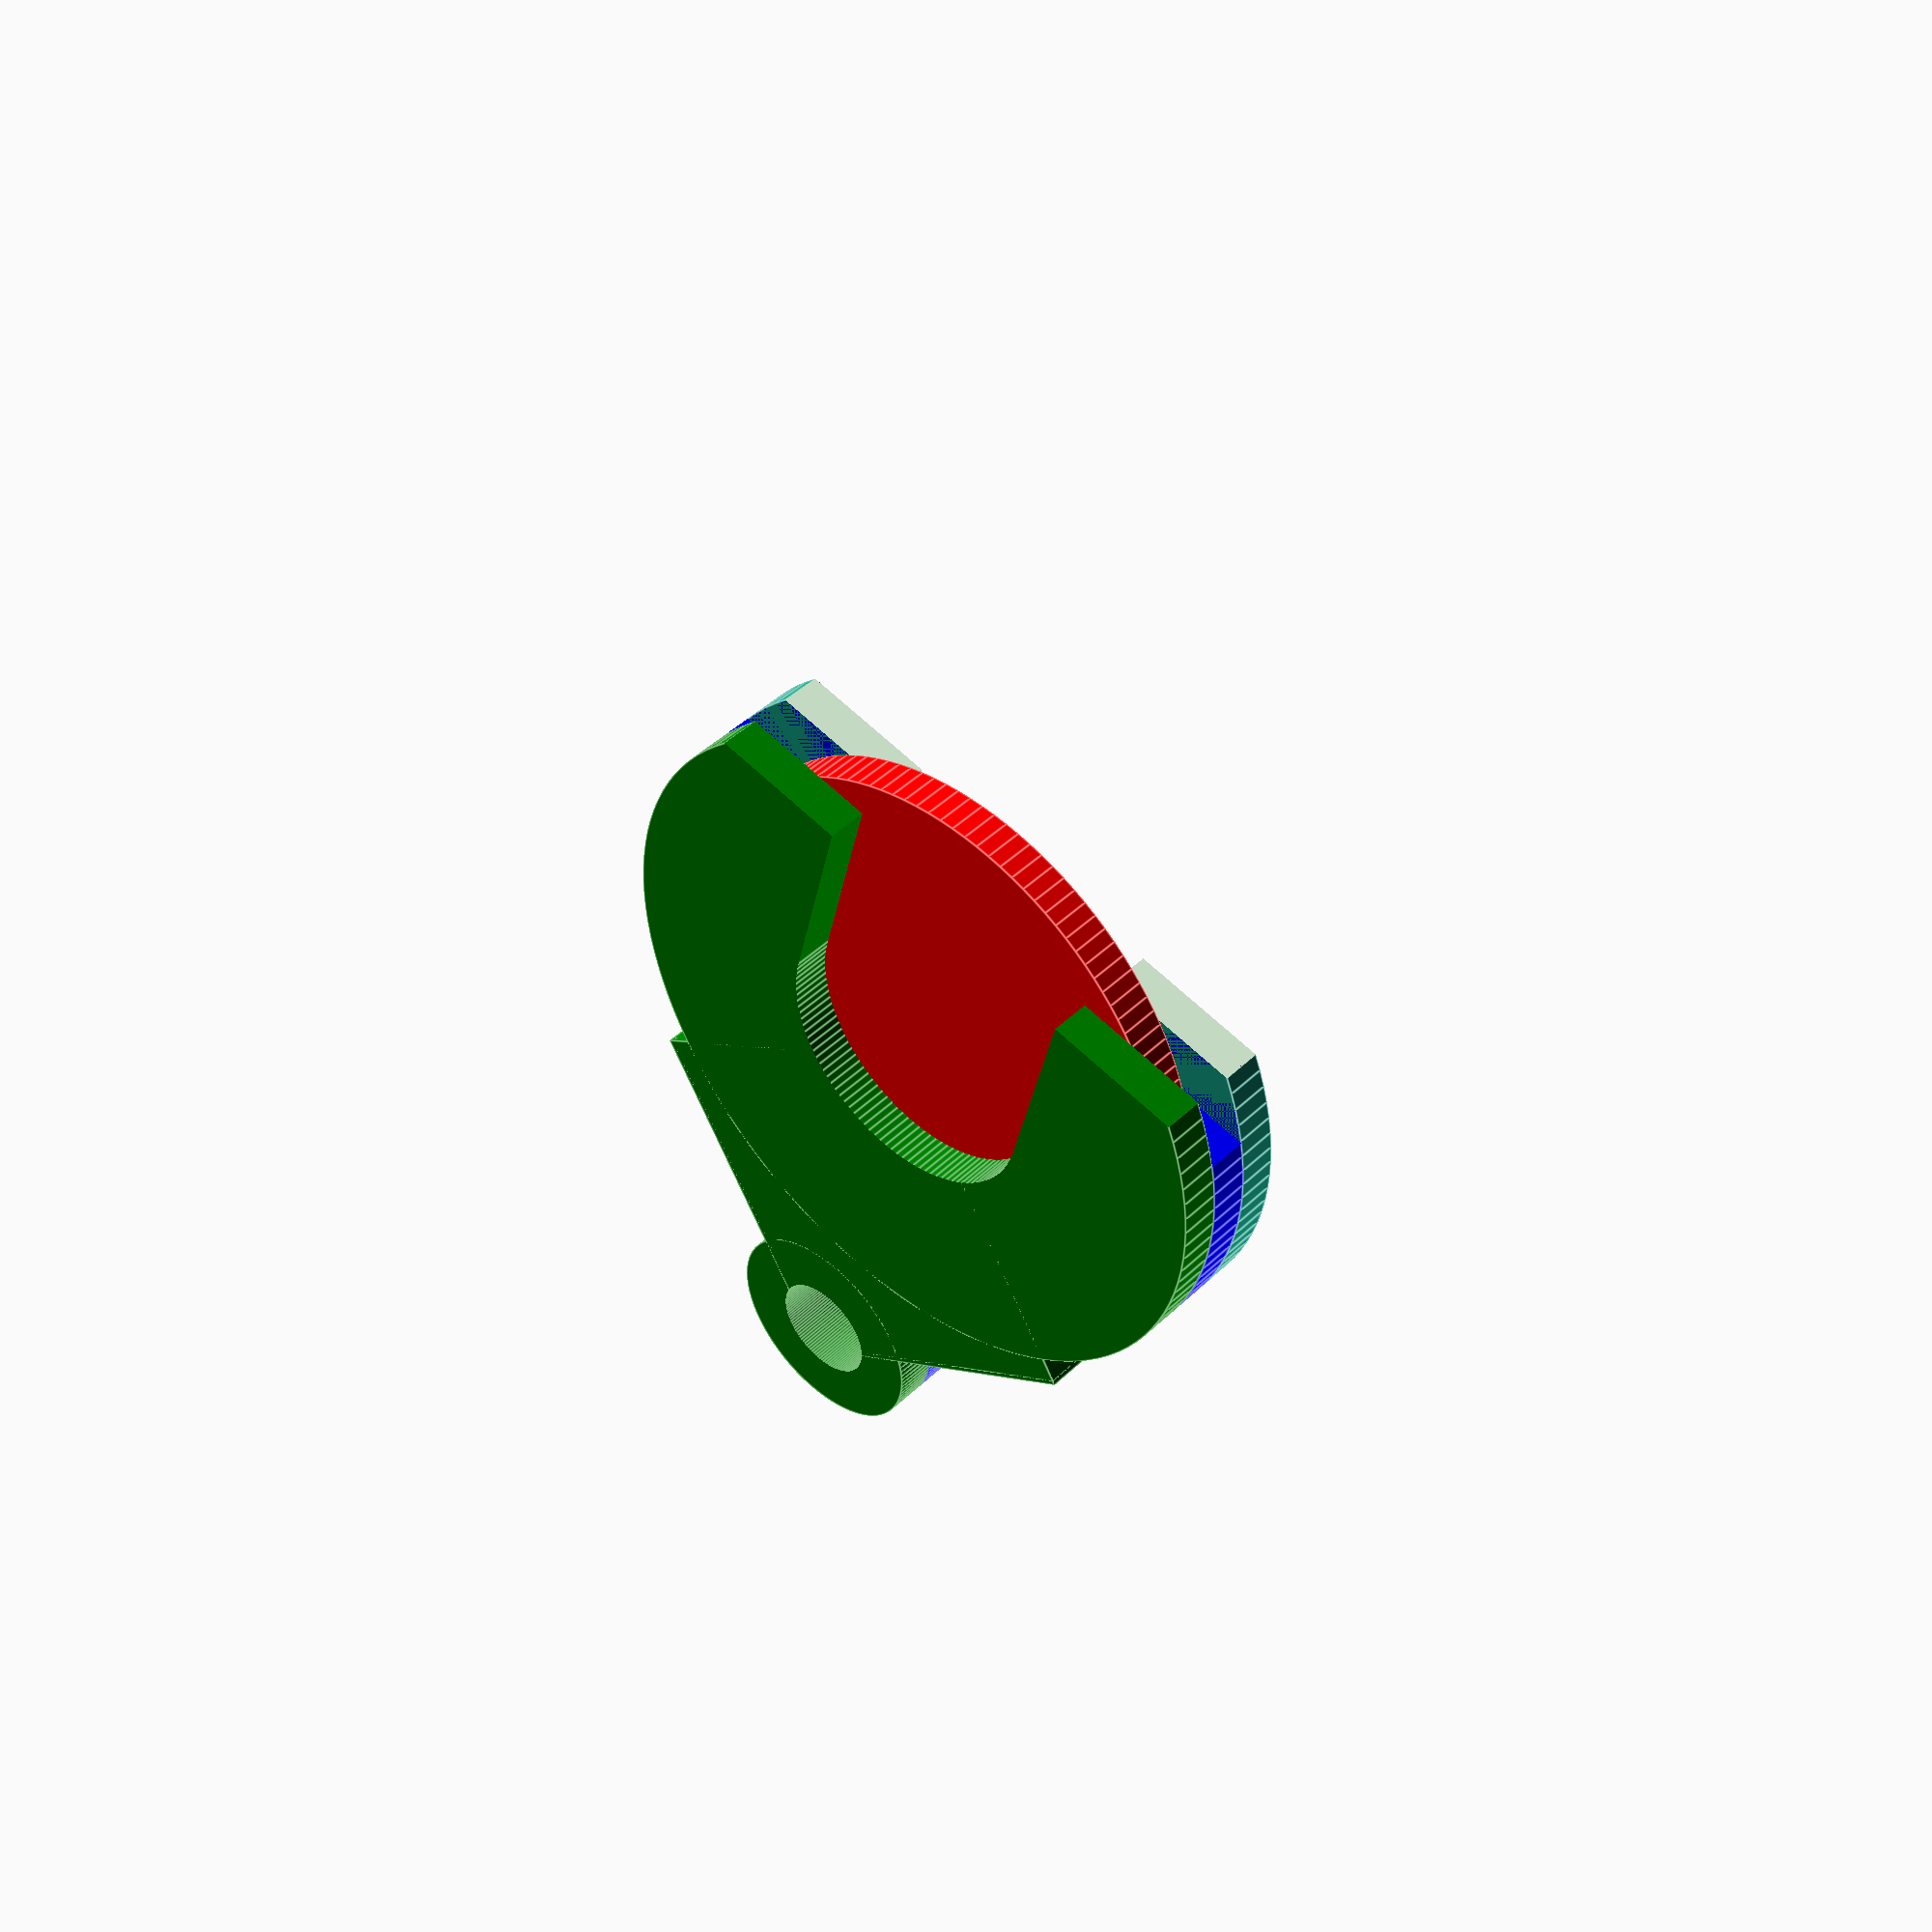
<openscad>
// Choose 1 complete print, 2 for Spring, 3 for Clip, 0 to see assembeled
ForPrinting=0;
// Coin Diameter
CDia=26.48;
// Coin Thickness
CThick=1.92;
// Printer Tolerance, select a bit less than normal for a snap fit
PrintTol=0.2;
// Smallest clean (and Strong) wall2 or 3 times extrude width)
MinPrintWidth=1.2;
// How much sprinyness you want
SpringFactor=5;
// How far past center to hang over
ClipHangOver=6.5;
// Key Ring Size
KeyRingDia=5;
// Remaining variables are calculations
SpringThick=MinPrintWidth*SpringFactor;
SpringHeight=CThick;

$fn=120;

if (ForPrinting==1)
{
    translate([0,CDia+SpringThick+MinPrintWidth,CThick/2])rotate([0,0,-45])FacePlate();
    translate([0,-CDia-SpringThick-MinPrintWidth,CThick/2])rotate([0,0,-45])FacePlate();
    translate([0,0,CThick/2])color("blue")rotate([0,0,-45])SpringRing(PrintTol);
}
else if (ForPrinting==2)
{
    translate([0,0,CThick/2])color("blue")rotate([0,0,-45])SpringRing(PrintTol);
}
else if (ForPrinting==3)
{
    translate([0,0,CThick/2])rotate([0,0,-45])FacePlate();
}
else
{
    rotate([0,0,-45])translate([0,0,-CThick])FacePlate();
    rotate([180,0,45])translate([0,0,-CThick])color("green")FacePlate();
    color("blue")rotate([0,0,-45])SpringRing(PrintTol);
    color("red")DrawCoin();
}

module DrawCoin(){
    cylinder(d=CDia,h=CThick,center=true);
}

module SpringRing(Tol){
    difference(){
        union(){
            cylinder(d=CDia+SpringThick,h=CThick,center=true);
            translate([0,0,-CThick/2])cube([(CDia+SpringThick)/2,(CDia+SpringThick)/2,CThick]);
            translate([(CDia+SpringThick)/2,(CDia+SpringThick)/2,0])cylinder(d=KeyRingDia+MinPrintWidth*2+Tol*2+MinPrintWidth*2,h=CThick,center=true);
        }
        union(){
            cylinder(d=CDia,h=CThick*2,center=true);
            rotate([0,0,135])translate([-(CDia+SpringThick)/2,ClipHangOver,-CThick])cube([CDia+SpringThick,CDia+SpringThick,CThick*2]);
            translate([(CDia+SpringThick)/2,(CDia+SpringThick)/2,0])cylinder(d=KeyRingDia+MinPrintWidth*2+Tol*2,h=CThick*2,center=true);
        }
    }
}

module FacePlate(){
    difference(){
        union(){
            cylinder(d=CDia+SpringThick,h=CThick,center=true);
            translate([0,0,-CThick/2])cube([(CDia+SpringThick)/2+MinPrintWidth,(CDia+SpringThick)/2+MinPrintWidth,CThick]);
            //translate([(CDia+SpringThick)/2,(CDia+SpringThick)/2,CThick/4])cylinder(d=KeyRingDia+MinPrintWidth*6+PrintTol*4,h=CThick*1.5,center=true);
            translate([(CDia+SpringThick)/2,(CDia+SpringThick)/2,CThick/4])cylinder(d=KeyRingDia+MinPrintWidth*2+PrintTol*2+MinPrintWidth*2,h=CThick*1.5,center=true);
            
            difference(){
                translate([0,0,-CThick/2])cube([(CDia+SpringThick)/2+MinPrintWidth+PrintTol,(CDia+SpringThick)/2+MinPrintWidth+PrintTol,CThick*1.5]);
                translate([-MinPrintWidth,-MinPrintWidth,-CThick])cube([(CDia+SpringThick)/2+MinPrintWidth+PrintTol,(CDia+SpringThick)/2+MinPrintWidth+PrintTol,CThick*3]);
            }
            
        }
        union(){
            cylinder(d=CDia*.5,h=CThick*2,center=true);
            rotate([0,0,135])translate([-(CDia+SpringThick)/2,ClipHangOver+SpringThick*.5,-CThick])cube([CDia+SpringThick,CDia+SpringThick,CThick*2]);
            translate([(CDia+SpringThick)/2,(CDia+SpringThick)/2,0])cylinder(d=KeyRingDia,h=CThick*6,center=true);
            translate([0,0,CThick])SpringRing(0);
            translate([0,0,CThick])SpringRing(PrintTol*2);
            rotate([0,0,135])translate([-(CDia*.5)/2,0,-CThick])cube([CDia*.5,CDia*2,CThick*2]);
        }
    }
}

</openscad>
<views>
elev=315.7 azim=104.0 roll=41.9 proj=p view=edges
</views>
